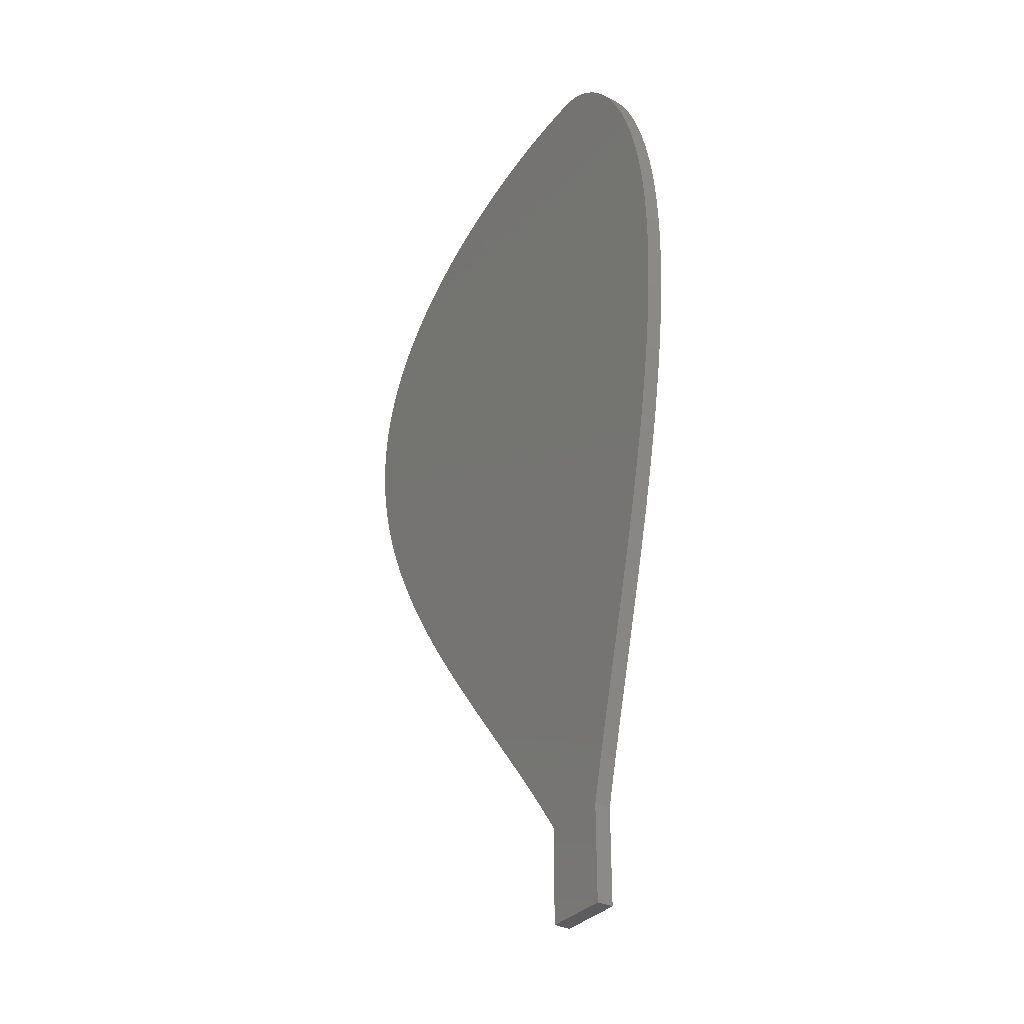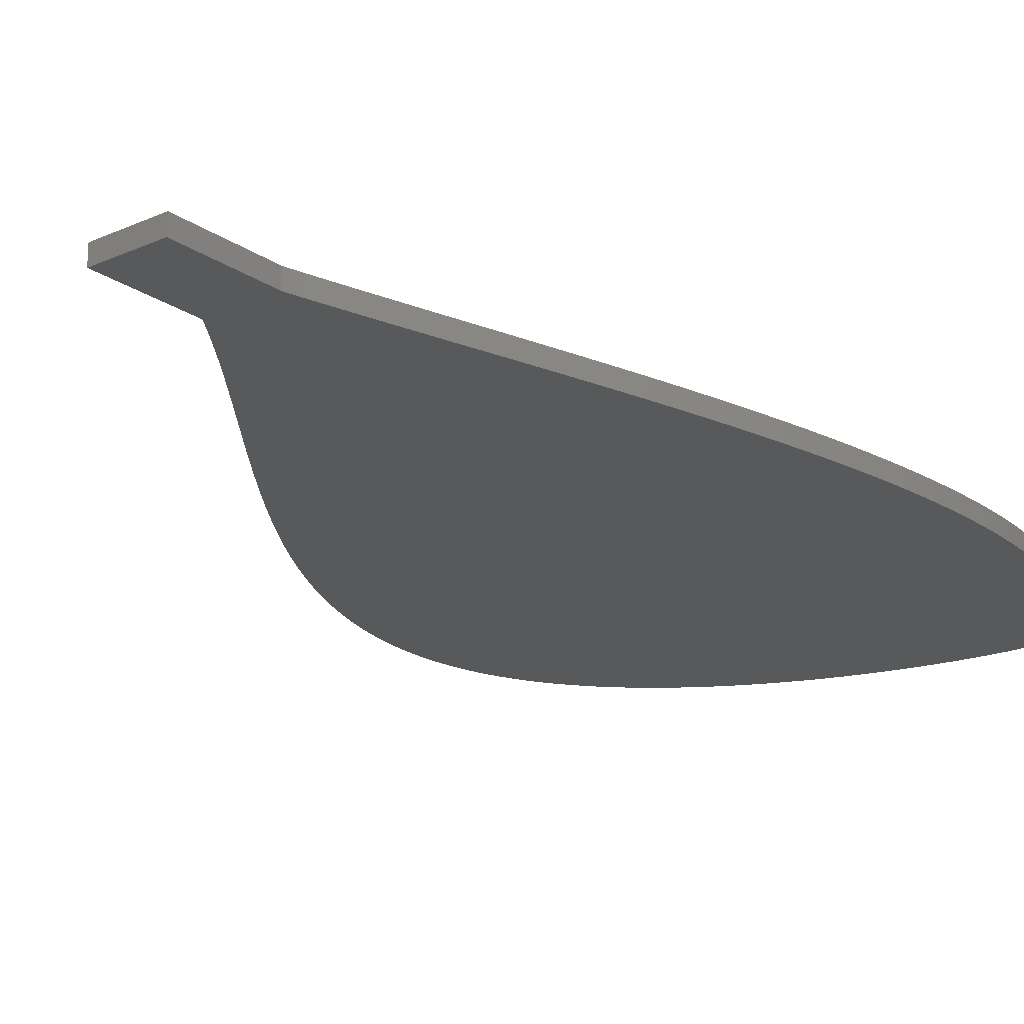
<metadata>
{"format":"stl","ext":"stl","renderer":"f3d","projection":"perspective","resolution":1024,"background":"white","views":[{"elev":-32.9,"azim":55.6,"up":"+Y"},{"elev":-20.3,"azim":39.1,"up":"+Z"}]}
</metadata>
<code>
# stl→obj: 368 verts, 728 faces
v 0.003 0 0.0015
v 0.003 0 -0.0015
v 0.003 0.003004 -0.0015
v -0.07121 0.1271 0.0015
v -0.07121 0.1255 -0.0015
v -0.07121 0.1255 0.0015
v -0.07115 0.1239 -0.0015
v -0.07115 0.1239 0.0015
v -0.07103 0.1222 -0.0015
v -0.07103 0.1222 0.0015
v -0.07087 0.1206 -0.0015
v -0.07087 0.1206 0.0015
v -0.07064 0.1188 -0.0015
v -0.07064 0.1188 0.0015
v -0.07036 0.1171 -0.0015
v -0.07036 0.1171 0.0015
v -0.07002 0.1153 -0.0015
v -0.07002 0.1153 0.0015
v -0.06962 0.1135 -0.0015
v -0.06962 0.1135 0.0015
v -0.06917 0.1116 -0.0015
v -0.06917 0.1116 0.0015
v -0.06864 0.1097 -0.0015
v -0.06864 0.1097 0.0015
v -0.06805 0.1078 -0.0015
v -0.06805 0.1078 0.0015
v -0.0674 0.1058 -0.0015
v -0.0674 0.1058 0.0015
v -0.06665 0.1038 -0.0015
v -0.06665 0.1038 0.0015
v -0.06586 0.1017 -0.0015
v -0.06586 0.1017 0.0015
v -0.06499 0.09958 -0.0015
v -0.06499 0.09958 0.0015
v -0.06404 0.09741 -0.0015
v -0.06404 0.09741 0.0015
v -0.06301 0.09519 -0.0015
v -0.06301 0.09519 0.0015
v -0.06189 0.09291 -0.0015
v -0.06189 0.09291 0.0015
v -0.06069 0.09056 -0.0015
v -0.06069 0.09056 0.0015
v -0.0594 0.08815 -0.0015
v -0.0594 0.08815 0.0015
v -0.05801 0.08566 -0.0015
v -0.05801 0.08566 0.0015
v -0.05652 0.0831 -0.0015
v -0.05652 0.0831 0.0015
v -0.05492 0.08044 -0.0015
v -0.05492 0.08044 0.0015
v -0.0532 0.0777 -0.0015
v -0.0532 0.0777 0.0015
v -0.05136 0.07484 -0.0015
v -0.05136 0.07484 0.0015
v -0.04938 0.07187 -0.0015
v -0.04938 0.07187 0.0015
v -0.04729 0.0688 -0.0015
v -0.04729 0.0688 0.0015
v -0.04499 0.06553 -0.0015
v -0.04499 0.06553 0.0015
v -0.0425 0.06207 -0.0015
v -0.0425 0.06207 0.0015
v -0.03978 0.05838 -0.0015
v -0.03978 0.05838 0.0015
v -0.03678 0.05436 -0.0015
v -0.03678 0.05436 0.0015
v -0.03338 0.0499 -0.0015
v -0.03338 0.0499 0.0015
v -0.02817 0.04313 -0.0015
v -0.02817 0.04313 0.0015
v -0.02267 0.03602 -0.0015
v -0.02267 0.03602 0.0015
v -0.01934 0.03166 -0.0015
v -0.01934 0.03166 0.0015
v -0.01648 0.02786 -0.0015
v -0.01648 0.02786 0.0015
v -0.01403 0.02454 -0.0015
v -0.01403 0.02454 0.0015
v -0.01191 0.02159 -0.0015
v -0.01191 0.02159 0.0015
v -0.01004 0.01892 -0.0015
v -0.01004 0.01892 0.0015
v -0.009547 0.0182 -0.0015
v -0.009547 0.0182 0.0015
v -0.009209 0.0177 -0.0015
v -0.009209 0.0177 0.0015
v -0.009109 0.01757 -0.0015
v -0.009109 0.01757 0.0015
v -0.009076 0.01752 -0.0015
v -0.009076 0.01752 0.0015
v -0.009057 0.01749 -0.0015
v -0.009057 0.01749 0.0015
v -0.009042 0.01746 -0.0015
v -0.009042 0.01746 0.0015
v -0.009029 0.01742 -0.0015
v -0.009029 0.01742 0.0015
v -0.009018 0.01739 -0.0015
v -0.009018 0.01739 0.0015
v -0.00901 0.01735 -0.0015
v -0.00901 0.01735 0.0015
v -0.009003 0.01731 -0.0015
v -0.009003 0.01731 0.0015
v -0.008999 0.01726 -0.0015
v -0.008999 0.01726 0.0015
v -0.008998 0.01717 -0.0015
v -0.008998 0.01717 0.0015
v -0.009 0.01676 -0.0015
v -0.009 0.01676 0.0015
v -0.009 0.01353 -0.0015
v -0.009 0.01353 0.0015
v -0.009 -1.441e-18 -0.0015
v -0.009 -1.441e-18 0.0015
v -0.07121 0.1271 -0.0015
v -0.07116 0.1287 0.0015
v -0.07116 0.1287 -0.0015
v -0.07107 0.1303 0.0015
v -0.07107 0.1303 -0.0015
v -0.07092 0.1318 0.0015
v -0.07092 0.1318 -0.0015
v -0.07071 0.1333 0.0015
v -0.07071 0.1333 -0.0015
v -0.07046 0.1348 0.0015
v -0.07046 0.1348 -0.0015
v -0.07016 0.1363 0.0015
v -0.07016 0.1363 -0.0015
v -0.0698 0.1378 0.0015
v -0.0698 0.1378 -0.0015
v -0.06939 0.1392 0.0015
v -0.06939 0.1392 -0.0015
v -0.06894 0.1407 0.0015
v -0.06894 0.1407 -0.0015
v -0.06842 0.1421 0.0015
v -0.06842 0.1421 -0.0015
v -0.06786 0.1435 0.0015
v -0.06786 0.1435 -0.0015
v -0.06725 0.1448 0.0015
v -0.06725 0.1448 -0.0015
v -0.06657 0.1462 0.0015
v -0.06657 0.1462 -0.0015
v -0.06585 0.1475 0.0015
v -0.06585 0.1475 -0.0015
v -0.06507 0.1489 0.0015
v -0.06507 0.1489 -0.0015
v -0.06423 0.1502 0.0015
v -0.06423 0.1502 -0.0015
v -0.06333 0.1515 0.0015
v -0.06333 0.1515 -0.0015
v -0.06238 0.1528 0.0015
v -0.06238 0.1528 -0.0015
v -0.06137 0.1541 0.0015
v -0.06137 0.1541 -0.0015
v -0.06029 0.1553 0.0015
v -0.06029 0.1553 -0.0015
v -0.05916 0.1566 0.0015
v -0.05916 0.1566 -0.0015
v -0.05796 0.1578 0.0015
v -0.05796 0.1578 -0.0015
v -0.0567 0.159 0.0015
v -0.0567 0.159 -0.0015
v -0.05537 0.1602 0.0015
v -0.05537 0.1602 -0.0015
v -0.05398 0.1614 0.0015
v -0.05398 0.1614 -0.0015
v -0.05252 0.1626 0.0015
v -0.05252 0.1626 -0.0015
v -0.051 0.1637 0.0015
v -0.051 0.1637 -0.0015
v -0.04941 0.1648 0.0015
v -0.04941 0.1648 -0.0015
v -0.04775 0.1659 0.0015
v -0.04775 0.1659 -0.0015
v -0.04603 0.167 0.0015
v -0.04603 0.167 -0.0015
v -0.04424 0.168 0.0015
v -0.04424 0.168 -0.0015
v -0.04239 0.169 0.0015
v -0.04239 0.169 -0.0015
v -0.04047 0.17 0.0015
v -0.04047 0.17 -0.0015
v -0.03849 0.171 0.0015
v -0.03849 0.171 -0.0015
v -0.03645 0.1719 0.0015
v -0.03645 0.1719 -0.0015
v -0.03436 0.1728 0.0015
v -0.03436 0.1728 -0.0015
v -0.03222 0.1736 0.0015
v -0.03222 0.1736 -0.0015
v -0.03002 0.1744 0.0015
v -0.03002 0.1744 -0.0015
v -0.02779 0.1751 0.0015
v -0.02779 0.1751 -0.0015
v -0.02552 0.1759 0.0015
v -0.02552 0.1759 -0.0015
v -0.02327 0.1765 0.0015
v -0.02327 0.1765 -0.0015
v -0.02095 0.1771 0.0015
v -0.02095 0.1771 -0.0015
v -0.01862 0.1777 0.0015
v -0.01862 0.1777 -0.0015
v -0.01629 0.1782 0.0015
v -0.01629 0.1782 -0.0015
v -0.01398 0.1786 0.0015
v -0.01398 0.1786 -0.0015
v -0.01171 0.179 0.0015
v -0.01171 0.179 -0.0015
v -0.009416 0.1793 0.0015
v -0.009416 0.1793 -0.0015
v -0.007451 0.1795 0.0015
v -0.007451 0.1795 -0.0015
v -0.005451 0.1797 0.0015
v -0.005451 0.1797 -0.0015
v -0.00308 0.1799 0.0015
v -0.00308 0.1799 -0.0015
v -0.001794 0.18 0.0015
v -0.001794 0.18 -0.0015
v -0.0008832 0.18 0.0015
v -0.0008832 0.18 -0.0015
v -9.568e-05 0.18 0.0015
v -9.568e-05 0.18 -0.0015
v 0.0005855 0.18 0.0015
v 0.0005855 0.18 -0.0015
v 0.00123 0.1799 0.0015
v 0.00123 0.1799 -0.0015
v 0.001825 0.1797 0.0015
v 0.001825 0.1797 -0.0015
v 0.002515 0.1795 0.0015
v 0.002515 0.1795 -0.0015
v 0.003237 0.1793 0.0015
v 0.003237 0.1793 -0.0015
v 0.003985 0.1789 0.0015
v 0.003985 0.1789 -0.0015
v 0.00475 0.1785 0.0015
v 0.00475 0.1785 -0.0015
v 0.005619 0.178 0.0015
v 0.005619 0.178 -0.0015
v 0.006499 0.1775 0.0015
v 0.006499 0.1775 -0.0015
v 0.007386 0.1768 0.0015
v 0.007386 0.1768 -0.0015
v 0.008277 0.1761 0.0015
v 0.008277 0.1761 -0.0015
v 0.009168 0.1752 0.0015
v 0.009168 0.1752 -0.0015
v 0.01006 0.1743 0.0015
v 0.01006 0.1743 -0.0015
v 0.01094 0.1734 0.0015
v 0.01094 0.1734 -0.0015
v 0.01181 0.1723 0.0015
v 0.01181 0.1723 -0.0015
v 0.01264 0.1712 0.0015
v 0.01264 0.1712 -0.0015
v 0.01348 0.17 0.0015
v 0.01348 0.17 -0.0015
v 0.01431 0.1687 0.0015
v 0.01431 0.1687 -0.0015
v 0.01512 0.1674 0.0015
v 0.01512 0.1674 -0.0015
v 0.0159 0.1659 0.0015
v 0.0159 0.1659 -0.0015
v 0.01665 0.1644 0.0015
v 0.01665 0.1644 -0.0015
v 0.01738 0.1628 0.0015
v 0.01738 0.1628 -0.0015
v 0.01808 0.1612 0.0015
v 0.01808 0.1612 -0.0015
v 0.01861 0.1598 0.0015
v 0.01861 0.1598 -0.0015
v 0.01925 0.158 0.0015
v 0.01925 0.158 -0.0015
v 0.01985 0.1562 0.0015
v 0.01985 0.1562 -0.0015
v 0.02042 0.1542 0.0015
v 0.02042 0.1542 -0.0015
v 0.02095 0.1522 0.0015
v 0.02095 0.1522 -0.0015
v 0.02144 0.1501 0.0015
v 0.02144 0.1501 -0.0015
v 0.02188 0.1479 0.0015
v 0.02188 0.1479 -0.0015
v 0.02228 0.1457 0.0015
v 0.02228 0.1457 -0.0015
v 0.02264 0.1433 0.0015
v 0.02264 0.1433 -0.0015
v 0.02295 0.1409 0.0015
v 0.02295 0.1409 -0.0015
v 0.02321 0.1384 0.0015
v 0.02321 0.1384 -0.0015
v 0.02342 0.1358 0.0015
v 0.02342 0.1358 -0.0015
v 0.02358 0.1332 0.0015
v 0.02358 0.1332 -0.0015
v 0.02368 0.1305 0.0015
v 0.02368 0.1305 -0.0015
v 0.02373 0.1276 0.0015
v 0.02373 0.1276 -0.0015
v 0.02373 0.1247 0.0015
v 0.02373 0.1247 -0.0015
v 0.02366 0.1217 0.0015
v 0.02366 0.1217 -0.0015
v 0.02353 0.1186 0.0015
v 0.02353 0.1186 -0.0015
v 0.02334 0.1154 0.0015
v 0.02334 0.1154 -0.0015
v 0.02309 0.112 0.0015
v 0.02309 0.112 -0.0015
v 0.02276 0.1086 0.0015
v 0.02276 0.1086 -0.0015
v 0.02237 0.105 0.0015
v 0.02237 0.105 -0.0015
v 0.0219 0.1013 0.0015
v 0.0219 0.1013 -0.0015
v 0.02135 0.09742 0.0015
v 0.02135 0.09742 -0.0015
v 0.02071 0.09339 0.0015
v 0.02071 0.09339 -0.0015
v 0.01998 0.08917 0.0015
v 0.01998 0.08917 -0.0015
v 0.01925 0.08519 0.0015
v 0.01925 0.08519 -0.0015
v 0.01843 0.08103 0.0015
v 0.01843 0.08103 -0.0015
v 0.01751 0.07665 0.0015
v 0.01751 0.07665 -0.0015
v 0.01649 0.072 0.0015
v 0.01649 0.072 -0.0015
v 0.01535 0.06702 0.0015
v 0.01535 0.06702 -0.0015
v 0.01405 0.0616 0.0015
v 0.01405 0.0616 -0.0015
v 0.01256 0.05557 0.0015
v 0.01256 0.05557 -0.0015
v 0.01079 0.04858 0.0015
v 0.01079 0.04858 -0.0015
v 0.008373 0.03919 0.0015
v 0.008373 0.03919 -0.0015
v 0.006276 0.03098 0.0015
v 0.006276 0.03098 -0.0015
v 0.0048 0.02504 0.0015
v 0.0048 0.02504 -0.0015
v 0.003656 0.02026 0.0015
v 0.003656 0.02026 -0.0015
v 0.003097 0.01783 0.0015
v 0.003097 0.01783 -0.0015
v 0.003023 0.0175 0.0015
v 0.003023 0.0175 -0.0015
v 0.003009 0.01742 0.0015
v 0.003009 0.01742 -0.0015
v 0.003002 0.01733 0.0015
v 0.003002 0.01733 -0.0015
v 0.003 0.01716 0.0015
v 0.003 0.01716 -0.0015
v 0.003 0.01668 0.0015
v 0.003 0.01668 -0.0015
v 0.003 0.01591 0.0015
v 0.003 0.01591 -0.0015
v 0.003 0.01527 0.0015
v 0.003 0.01527 -0.0015
v 0.003 0.01469 0.0015
v 0.003 0.01469 -0.0015
v 0.003 0.01182 0.0015
v 0.003 0.01182 -0.0015
v 0.003 0.008914 0.0015
v 0.003 0.008914 -0.0015
v 0.003 0.005976 0.0015
v 0.003 0.005976 -0.0015
v 0.003 0.003004 0.0015
v -0.009 0 0.0015
v -0.009 0 -0.0015
f 1 2 3
f 4 5 6
f 6 5 7
f 6 7 8
f 8 7 9
f 8 9 10
f 10 9 11
f 10 11 12
f 12 11 13
f 12 13 14
f 14 13 15
f 14 15 16
f 16 15 17
f 16 17 18
f 18 17 19
f 18 19 20
f 20 19 21
f 20 21 22
f 22 21 23
f 22 23 24
f 24 23 25
f 24 25 26
f 26 25 27
f 26 27 28
f 28 27 29
f 28 29 30
f 30 29 31
f 30 31 32
f 32 31 33
f 32 33 34
f 34 33 35
f 34 35 36
f 36 35 37
f 36 37 38
f 38 37 39
f 38 39 40
f 40 39 41
f 40 41 42
f 42 41 43
f 42 43 44
f 44 43 45
f 44 45 46
f 46 45 47
f 46 47 48
f 48 47 49
f 48 49 50
f 50 49 51
f 50 51 52
f 52 51 53
f 52 53 54
f 54 53 55
f 54 55 56
f 56 55 57
f 56 57 58
f 58 57 59
f 58 59 60
f 60 59 61
f 60 61 62
f 62 61 63
f 62 63 64
f 64 63 65
f 64 65 66
f 66 65 67
f 66 67 68
f 68 67 69
f 68 69 70
f 70 69 71
f 70 71 72
f 72 71 73
f 72 73 74
f 74 73 75
f 74 75 76
f 76 75 77
f 76 77 78
f 78 77 79
f 78 79 80
f 80 79 81
f 80 81 82
f 82 81 83
f 82 83 84
f 84 83 85
f 84 85 86
f 86 85 87
f 86 87 88
f 88 87 89
f 88 89 90
f 90 89 91
f 90 91 92
f 92 91 93
f 92 93 94
f 94 93 95
f 94 95 96
f 96 95 97
f 96 97 98
f 98 97 99
f 98 99 100
f 100 99 101
f 100 101 102
f 102 101 103
f 102 103 104
f 104 103 105
f 104 105 106
f 106 105 107
f 106 107 108
f 108 107 109
f 108 109 110
f 110 109 111
f 110 111 112
f 5 4 113
f 113 4 114
f 113 114 115
f 115 114 116
f 115 116 117
f 117 116 118
f 117 118 119
f 119 118 120
f 119 120 121
f 121 120 122
f 121 122 123
f 123 122 124
f 123 124 125
f 125 124 126
f 125 126 127
f 127 126 128
f 127 128 129
f 129 128 130
f 129 130 131
f 131 130 132
f 131 132 133
f 133 132 134
f 133 134 135
f 135 134 136
f 135 136 137
f 137 136 138
f 137 138 139
f 139 138 140
f 139 140 141
f 141 140 142
f 141 142 143
f 143 142 144
f 143 144 145
f 145 144 146
f 145 146 147
f 147 146 148
f 147 148 149
f 149 148 150
f 149 150 151
f 151 150 152
f 151 152 153
f 153 152 154
f 153 154 155
f 155 154 156
f 155 156 157
f 157 156 158
f 157 158 159
f 159 158 160
f 159 160 161
f 161 160 162
f 161 162 163
f 163 162 164
f 163 164 165
f 165 164 166
f 165 166 167
f 167 166 168
f 167 168 169
f 169 168 170
f 169 170 171
f 171 170 172
f 171 172 173
f 173 172 174
f 173 174 175
f 175 174 176
f 175 176 177
f 177 176 178
f 177 178 179
f 179 178 180
f 179 180 181
f 181 180 182
f 181 182 183
f 183 182 184
f 183 184 185
f 185 184 186
f 185 186 187
f 187 186 188
f 187 188 189
f 189 188 190
f 189 190 191
f 191 190 192
f 191 192 193
f 193 192 194
f 193 194 195
f 195 194 196
f 195 196 197
f 197 196 198
f 197 198 199
f 199 198 200
f 199 200 201
f 201 200 202
f 201 202 203
f 203 202 204
f 203 204 205
f 205 204 206
f 205 206 207
f 207 206 208
f 207 208 209
f 209 208 210
f 209 210 211
f 211 210 212
f 211 212 213
f 213 212 214
f 213 214 215
f 215 214 216
f 215 216 217
f 217 216 218
f 217 218 219
f 219 218 220
f 219 220 221
f 221 220 222
f 221 222 223
f 223 222 224
f 223 224 225
f 225 224 226
f 225 226 227
f 227 226 228
f 227 228 229
f 229 228 230
f 229 230 231
f 231 230 232
f 231 232 233
f 233 232 234
f 233 234 235
f 235 234 236
f 235 236 237
f 237 236 238
f 237 238 239
f 239 238 240
f 239 240 241
f 241 240 242
f 241 242 243
f 243 242 244
f 243 244 245
f 245 244 246
f 245 246 247
f 247 246 248
f 247 248 249
f 249 248 250
f 249 250 251
f 251 250 252
f 251 252 253
f 253 252 254
f 253 254 255
f 255 254 256
f 255 256 257
f 257 256 258
f 257 258 259
f 259 258 260
f 259 260 261
f 261 260 262
f 261 262 263
f 263 262 264
f 263 264 265
f 265 264 266
f 265 266 267
f 267 266 268
f 267 268 269
f 269 268 270
f 269 270 271
f 271 270 272
f 271 272 273
f 273 272 274
f 273 274 275
f 275 274 276
f 275 276 277
f 277 276 278
f 277 278 279
f 279 278 280
f 279 280 281
f 281 280 282
f 281 282 283
f 283 282 284
f 283 284 285
f 285 284 286
f 285 286 287
f 287 286 288
f 287 288 289
f 289 288 290
f 289 290 291
f 291 290 292
f 291 292 293
f 293 292 294
f 293 294 295
f 295 294 296
f 295 296 297
f 297 296 298
f 297 298 299
f 299 298 300
f 299 300 301
f 301 300 302
f 301 302 303
f 303 302 304
f 303 304 305
f 305 304 306
f 305 306 307
f 307 306 308
f 307 308 309
f 309 308 310
f 309 310 311
f 311 310 312
f 311 312 313
f 313 312 314
f 313 314 315
f 315 314 316
f 315 316 317
f 317 316 318
f 317 318 319
f 319 318 320
f 319 320 321
f 321 320 322
f 321 322 323
f 323 322 324
f 323 324 325
f 325 324 326
f 325 326 327
f 327 326 328
f 327 328 329
f 329 328 330
f 329 330 331
f 331 330 332
f 331 332 333
f 333 332 334
f 333 334 335
f 335 334 336
f 335 336 337
f 337 336 338
f 337 338 339
f 339 338 340
f 339 340 341
f 341 340 342
f 341 342 343
f 343 342 344
f 343 344 345
f 345 344 346
f 345 346 347
f 347 346 348
f 347 348 349
f 349 348 350
f 349 350 351
f 351 350 352
f 351 352 353
f 353 352 354
f 353 354 355
f 355 354 356
f 355 356 357
f 357 356 358
f 357 358 359
f 359 358 360
f 359 360 361
f 361 360 362
f 361 362 363
f 363 362 364
f 363 364 365
f 365 364 366
f 365 366 3
f 3 366 1
f 367 368 1
f 1 368 2
f 95 93 347
f 95 347 97
f 341 343 93
f 93 343 345
f 93 345 347
f 81 89 83
f 83 89 87
f 83 87 85
f 3 2 368
f 103 101 347
f 347 101 99
f 347 99 97
f 113 115 91
f 91 115 117
f 91 117 119
f 29 27 89
f 89 27 25
f 89 25 23
f 35 33 31
f 29 89 31
f 31 89 81
f 31 81 35
f 35 81 79
f 35 79 37
f 45 43 77
f 77 43 41
f 77 41 79
f 79 41 39
f 79 39 37
f 347 349 103
f 103 349 351
f 103 351 105
f 105 351 353
f 105 353 107
f 45 77 47
f 47 77 75
f 47 75 49
f 73 53 75
f 75 53 51
f 75 51 49
f 119 121 91
f 91 121 123
f 91 123 125
f 23 21 89
f 89 21 19
f 89 19 17
f 61 71 69
f 353 355 107
f 107 355 357
f 107 357 109
f 109 357 359
f 61 59 71
f 71 59 57
f 71 57 73
f 73 57 55
f 73 55 53
f 335 337 127
f 69 67 61
f 61 67 65
f 61 65 63
f 359 361 109
f 109 361 363
f 109 363 368
f 368 363 365
f 368 365 3
f 335 127 333
f 17 15 89
f 89 15 13
f 89 13 11
f 125 127 91
f 91 127 337
f 91 337 93
f 93 337 339
f 93 339 341
f 11 9 89
f 89 9 7
f 89 7 91
f 91 7 5
f 91 5 113
f 327 329 127
f 127 329 331
f 127 331 333
f 321 323 127
f 127 323 325
f 127 325 327
f 209 211 319
f 201 203 319
f 313 315 211
f 211 315 317
f 211 317 319
f 203 205 319
f 319 205 207
f 319 207 209
f 193 195 319
f 193 319 191
f 307 309 211
f 211 309 311
f 211 311 313
f 195 197 319
f 319 197 199
f 319 199 201
f 185 187 319
f 319 187 189
f 319 189 191
f 301 303 211
f 211 303 305
f 211 305 307
f 179 181 319
f 319 181 183
f 319 183 185
f 213 297 211
f 211 297 299
f 211 299 301
f 173 175 319
f 319 175 177
f 319 177 179
f 291 293 213
f 213 293 295
f 213 295 297
f 167 169 319
f 319 169 171
f 319 171 173
f 285 287 213
f 213 287 289
f 213 289 291
f 161 163 319
f 319 163 165
f 319 165 167
f 279 281 213
f 213 281 283
f 213 283 285
f 155 157 319
f 319 157 159
f 319 159 161
f 273 275 213
f 213 275 277
f 213 277 279
f 149 151 319
f 319 151 153
f 319 153 155
f 261 263 213
f 213 263 265
f 213 265 267
f 267 269 213
f 213 269 271
f 213 271 273
f 143 145 319
f 319 145 147
f 319 147 149
f 255 257 213
f 213 257 259
f 213 259 261
f 137 139 319
f 319 139 141
f 319 141 143
f 247 249 215
f 215 249 251
f 215 251 213
f 213 251 253
f 213 253 255
f 321 127 319
f 319 127 129
f 319 129 131
f 131 133 319
f 319 133 135
f 319 135 137
f 247 215 245
f 245 215 217
f 245 217 243
f 219 239 217
f 217 239 241
f 217 241 243
f 219 231 233
f 233 235 219
f 219 235 237
f 219 237 239
f 223 225 221
f 221 225 227
f 221 227 219
f 219 227 229
f 219 229 231
f 92 94 338
f 94 346 344
f 78 80 334
f 344 342 94
f 94 342 340
f 94 340 338
f 356 354 96
f 106 108 1
f 1 108 110
f 1 110 367
f 334 80 336
f 336 80 82
f 336 82 84
f 354 352 96
f 96 352 350
f 96 350 94
f 94 350 348
f 94 348 346
f 1 98 100
f 84 86 336
f 336 86 88
f 336 88 338
f 338 88 90
f 338 90 92
f 100 102 1
f 1 102 104
f 1 104 106
f 364 362 96
f 362 360 96
f 96 360 358
f 96 358 356
f 70 72 326
f 78 334 76
f 76 334 332
f 76 332 74
f 74 332 330
f 74 330 72
f 72 330 328
f 72 328 326
f 98 1 96
f 96 1 366
f 96 366 364
f 326 324 70
f 70 324 322
f 70 322 68
f 68 322 320
f 64 66 312
f 320 318 68
f 68 318 316
f 68 316 66
f 66 316 314
f 66 314 312
f 312 310 64
f 64 310 308
f 64 308 62
f 62 308 306
f 62 306 60
f 306 304 60
f 60 304 302
f 60 302 58
f 58 302 300
f 58 300 56
f 56 300 54
f 212 210 296
f 296 210 298
f 48 50 300
f 300 50 52
f 300 52 54
f 296 294 212
f 212 294 292
f 212 292 290
f 42 44 300
f 300 44 46
f 300 46 48
f 290 288 212
f 212 288 286
f 212 286 284
f 36 38 300
f 300 38 40
f 300 40 42
f 284 282 212
f 212 282 280
f 212 280 278
f 298 210 300
f 300 210 208
f 300 208 206
f 30 32 300
f 300 32 34
f 300 34 36
f 278 276 212
f 212 276 274
f 212 274 272
f 206 204 300
f 300 204 202
f 300 202 200
f 272 270 212
f 212 270 268
f 212 268 266
f 266 264 212
f 212 264 262
f 212 262 260
f 200 198 300
f 300 198 196
f 300 196 194
f 260 258 212
f 212 258 256
f 212 256 254
f 194 192 300
f 300 192 190
f 300 190 188
f 254 252 212
f 212 252 250
f 212 250 214
f 214 250 248
f 24 26 300
f 300 26 28
f 300 28 30
f 188 186 300
f 300 186 184
f 300 184 182
f 248 246 214
f 214 246 244
f 214 244 216
f 216 244 242
f 182 180 300
f 300 180 178
f 300 178 176
f 18 20 300
f 300 20 22
f 300 22 24
f 232 230 218
f 232 218 234
f 242 240 216
f 216 240 238
f 216 238 218
f 218 238 236
f 218 236 234
f 176 174 300
f 300 174 172
f 300 172 170
f 230 228 218
f 218 228 226
f 218 226 220
f 220 226 224
f 220 224 222
f 12 14 300
f 300 14 16
f 300 16 18
f 170 168 300
f 300 168 166
f 300 166 164
f 6 8 300
f 300 8 10
f 300 10 12
f 164 162 300
f 300 162 160
f 300 160 158
f 116 114 300
f 300 114 4
f 300 4 6
f 158 156 300
f 300 156 154
f 300 154 152
f 152 150 300
f 300 150 148
f 300 148 146
f 122 120 300
f 300 120 118
f 300 118 116
f 146 144 300
f 300 144 142
f 300 142 140
f 128 126 300
f 300 126 124
f 300 124 122
f 140 138 300
f 300 138 136
f 300 136 134
f 134 132 300
f 300 132 130
f 300 130 128

</code>
